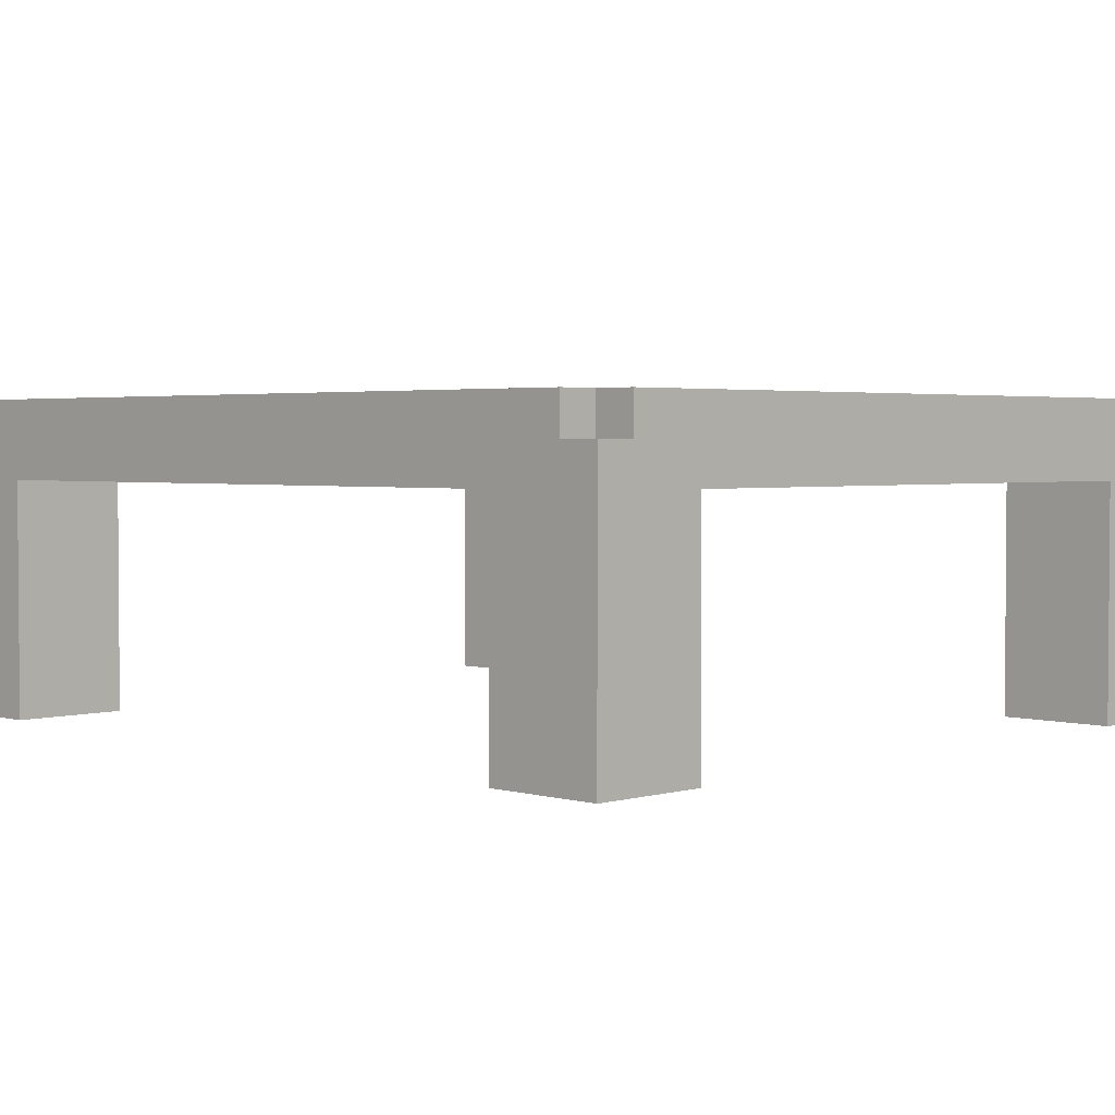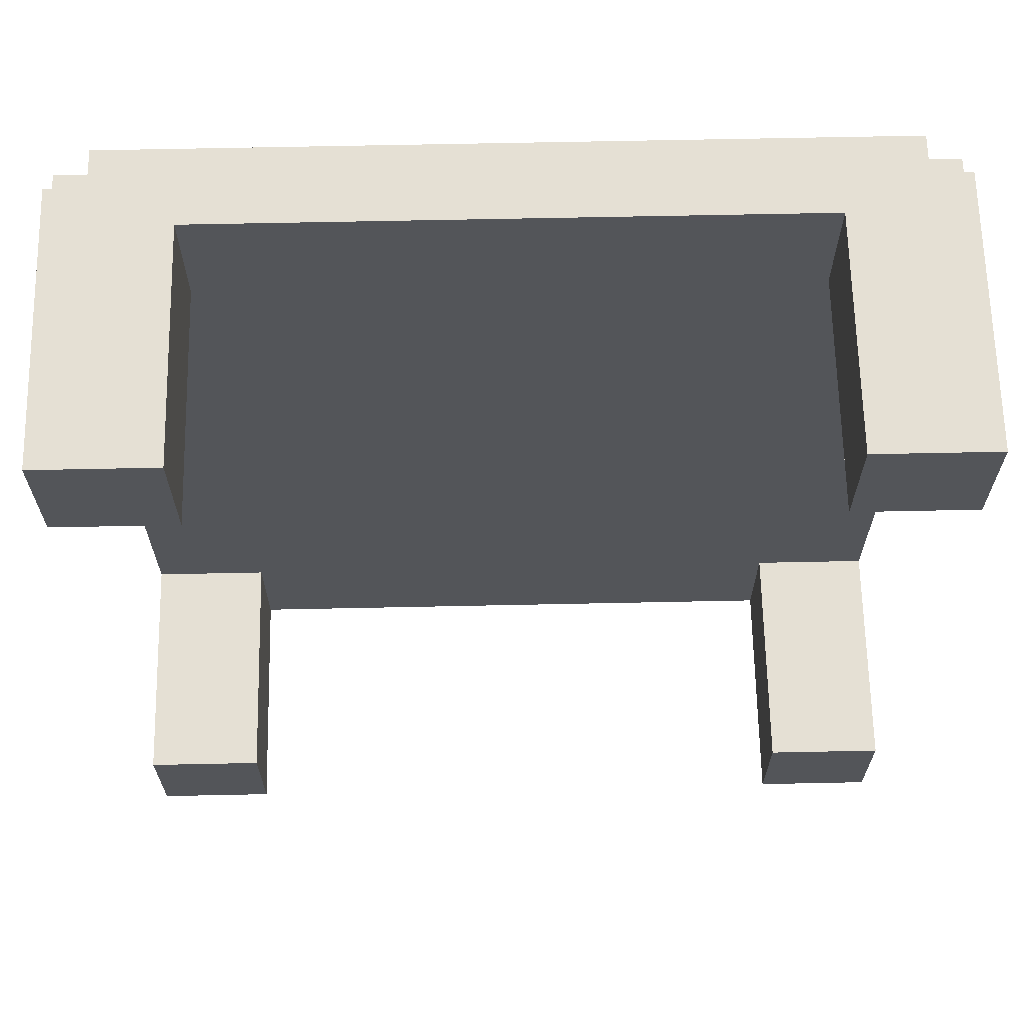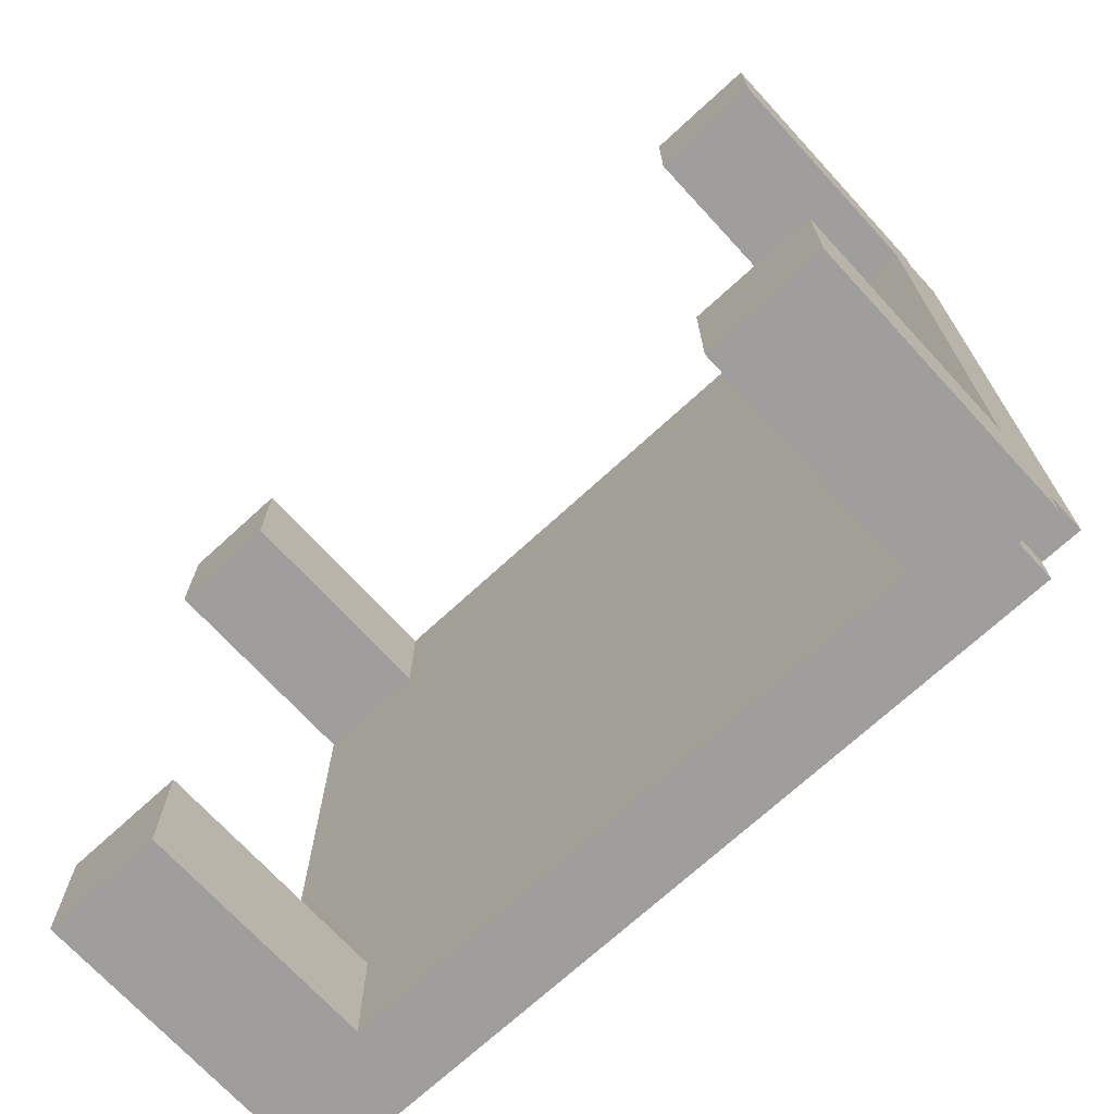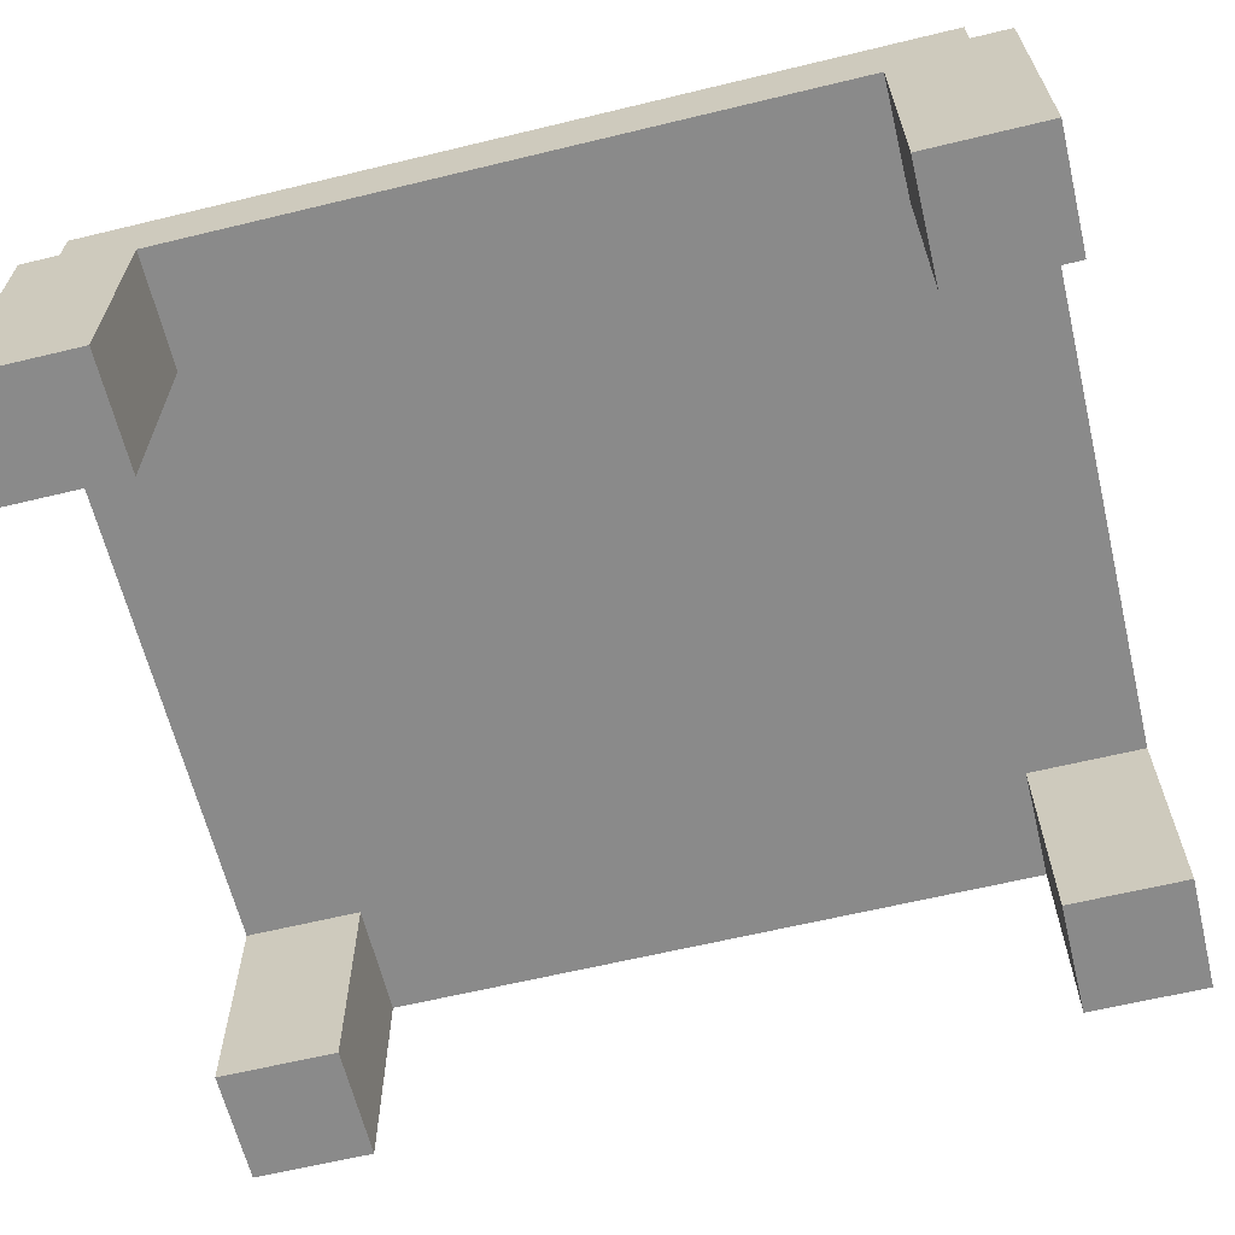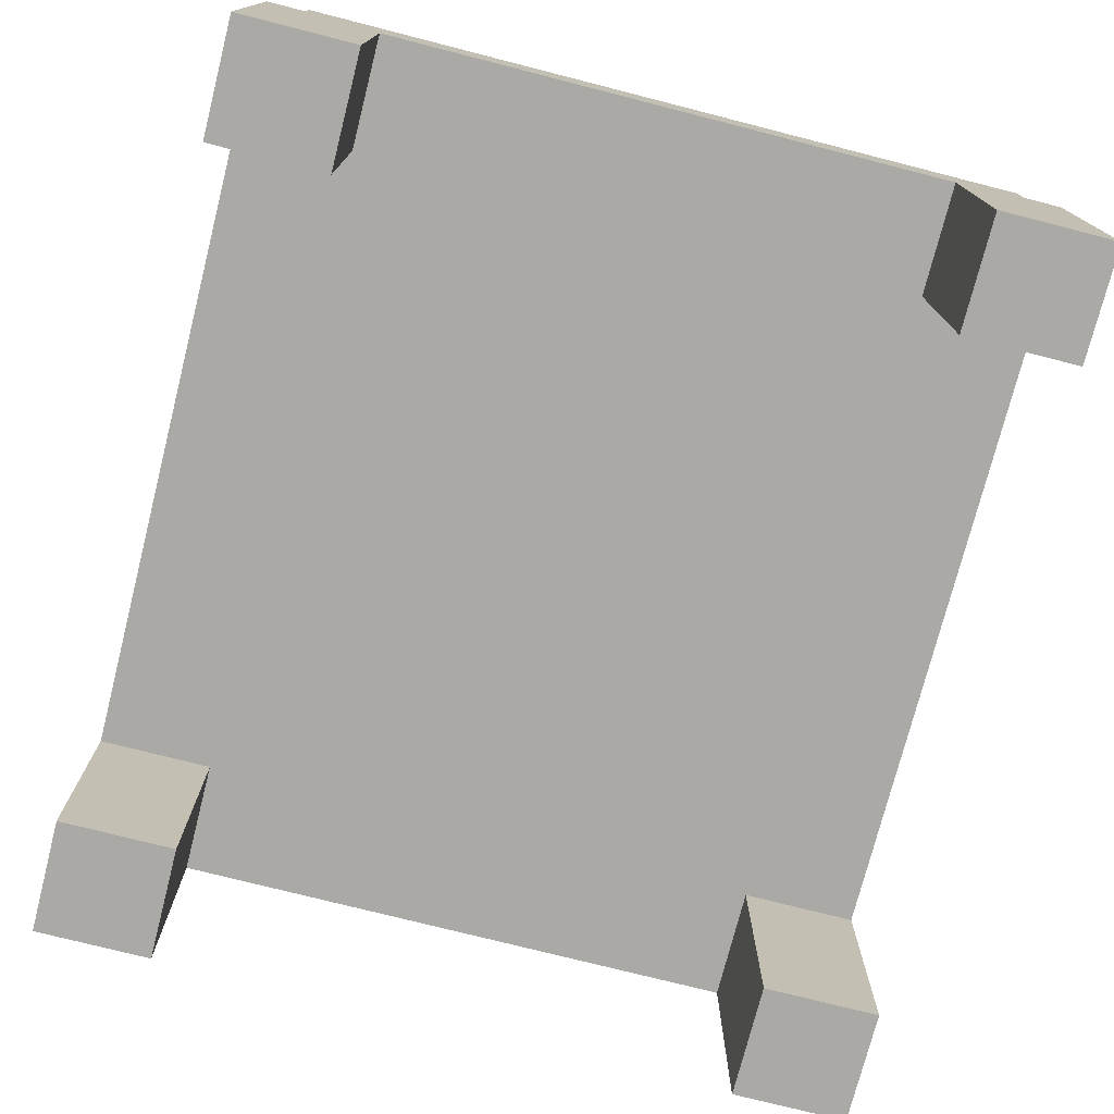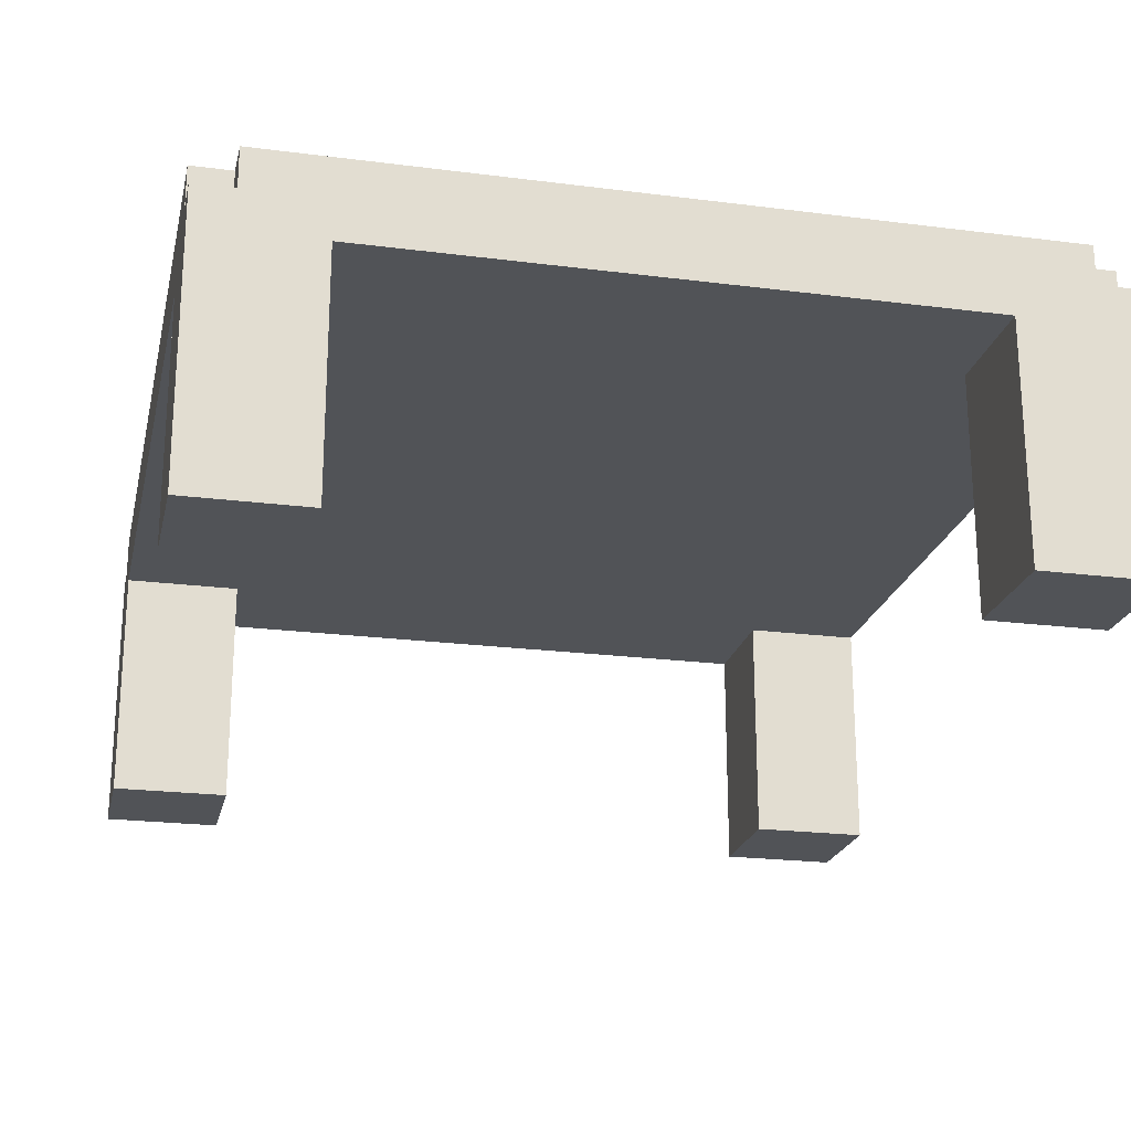
<metadata>
{"format":"obj","ext":"obj","renderer":"f3d","projection":"perspective","resolution":1024,"background":"white","views":[{"elev":2.7,"azim":-45.2,"up":"+Y"},{"elev":65.7,"azim":-1.2,"up":"+Z"},{"elev":-71.1,"azim":42.6,"up":"+Z"},{"elev":-63.5,"azim":103.7,"up":"+Y"},{"elev":-75.3,"azim":-14.3,"up":"+Y"},{"elev":-22.1,"azim":-12.6,"up":"+Y"}]}
</metadata>
<code>
o
v -1.1 0 1.2
v -1.1 0 0.9
v -1.1 0 -0.8
v -1.1 0 -1.1
v -1.1 0.6 0.9
v -1.1 0.6 -0.8
v -1.1 0.7 1.2
v -1.1 0.7 1.1
v -1.1 0.7 -1
v -1.1 0.7 -1.1
v -1.1 0.8 1.1
v -1.1 0.8 -1
v -1 0.7 1.2
v -1 0.7 1.1
v -1 0.7 -1
v -1 0.7 -1.1
v -1 0.8 1.2
v -1 0.8 1.1
v -1 0.8 -1
v -1 0.8 -1.1
v 0.7 0 1.2
v 0.7 0 0.9
v 0.7 0 -0.8
v 0.7 0 -1.1
v 0.7 0.6 1.2
v 0.7 0.6 0.9
v 0.7 0.6 -0.8
v 0.7 0.6 -1.1
v -0.8 0 1.2
v -0.8 0 0.9
v -0.8 0 -0.8
v -0.8 0 -1.1
v -0.8 0.6 1.2
v -0.8 0.6 0.9
v -0.8 0.6 -0.8
v -0.8 0.6 -1.1
v 0.9 0.7 1.2
v 0.9 0.7 1.1
v 0.9 0.7 -1
v 0.9 0.7 -1.1
v 0.9 0.8 1.2
v 0.9 0.8 1.1
v 0.9 0.8 -1
v 0.9 0.8 -1.1
v 1 0 1.2
v 1 0 0.9
v 1 0 -0.8
v 1 0 -1.1
v 1 0.6 0.9
v 1 0.6 -0.8
v 1 0.7 1.2
v 1 0.7 1.1
v 1 0.7 -1
v 1 0.7 -1.1
v 1 0.8 1.1
v 1 0.8 -1
v -1.1 0 1.2
v -1.1 0.7 1.2
v -1 0.7 1.2
v -1 0.8 1.2
v -0.8 0 1.2
v -0.8 0.6 1.2
v 0.7 0 1.2
v 0.7 0.6 1.2
v 0.9 0.7 1.2
v 0.9 0.8 1.2
v 1 0 1.2
v 1 0.7 1.2
v -1.1 0.7 1.1
v -1.1 0.8 1.1
v -1 0.7 1.1
v -1 0.8 1.1
v 0.9 0.7 1.1
v 0.9 0.8 1.1
v 1 0.7 1.1
v 1 0.8 1.1
v -1.1 0 -0.8
v -1.1 0.6 -0.8
v -0.8 0 -0.8
v -0.8 0.6 -0.8
v 0.7 0 -0.8
v 0.7 0.6 -0.8
v 1 0 -0.8
v 1 0.6 -0.8
v -1.1 0 0.9
v -1.1 0.6 0.9
v -0.8 0 0.9
v -0.8 0.6 0.9
v 0.7 0 0.9
v 0.7 0.6 0.9
v 1 0 0.9
v 1 0.6 0.9
v -1.1 0.7 -1
v -1.1 0.8 -1
v -1 0.7 -1
v -1 0.8 -1
v 0.9 0.7 -1
v 0.9 0.8 -1
v 1 0.7 -1
v 1 0.8 -1
v -1.1 0 -1.1
v -1.1 0.7 -1.1
v -1 0.7 -1.1
v -1 0.8 -1.1
v -0.8 0 -1.1
v -0.8 0.6 -1.1
v 0.7 0 -1.1
v 0.7 0.6 -1.1
v 0.9 0.7 -1.1
v 0.9 0.8 -1.1
v 1 0 -1.1
v 1 0.7 -1.1
v -1.1 0 1.2
v -0.8 0 1.2
v 0.7 0 1.2
v 1 0 1.2
v -1.1 0 0.9
v -0.8 0 0.9
v 0.7 0 0.9
v 1 0 0.9
v -1.1 0 -0.8
v -0.8 0 -0.8
v 0.7 0 -0.8
v 1 0 -0.8
v -1.1 0 -1.1
v -0.8 0 -1.1
v 0.7 0 -1.1
v 1 0 -1.1
v -0.8 0.6 1.2
v 0.7 0.6 1.2
v -1.1 0.6 0.9
v -0.8 0.6 0.9
v 0.7 0.6 0.9
v 1 0.6 0.9
v -1.1 0.6 -0.8
v -0.8 0.6 -0.8
v 0.7 0.6 -0.8
v 1 0.6 -0.8
v -0.8 0.6 -1.1
v 0.7 0.6 -1.1
v -1.1 0.7 1.2
v -1 0.7 1.2
v 0.9 0.7 1.2
v 1 0.7 1.2
v -1.1 0.7 1.1
v -1 0.7 1.1
v 0.9 0.7 1.1
v 1 0.7 1.1
v -1.1 0.7 -1
v -1 0.7 -1
v 0.9 0.7 -1
v 1 0.7 -1
v -1.1 0.7 -1.1
v -1 0.7 -1.1
v 0.9 0.7 -1.1
v 1 0.7 -1.1
v -1 0.8 1.2
v 0.9 0.8 1.2
v -1.1 0.8 1.1
v -1 0.8 1.1
v 0.9 0.8 1.1
v 1 0.8 1.1
v -1.1 0.8 -1
v -1 0.8 -1
v 0.9 0.8 -1
v 1 0.8 -1
v -1 0.8 -1.1
v 0.9 0.8 -1.1
f 5 2 1
f 6 4 3
f 7 5 1
f 7 6 5
f 8 6 7
f 9 4 6
f 9 6 8
f 10 4 9
f 11 9 8
f 12 9 11
f 17 14 13
f 18 14 17
f 19 16 15
f 20 16 19
f 25 22 21
f 26 22 25
f 27 24 23
f 28 24 27
f 29 30 33
f 33 30 34
f 31 32 35
f 35 32 36
f 37 38 41
f 41 38 42
f 39 40 43
f 43 40 44
f 45 46 49
f 47 48 50
f 45 49 51
f 49 50 51
f 51 50 52
f 50 48 53
f 52 50 53
f 53 48 54
f 52 53 55
f 55 53 56
f 59 58 57
f 61 59 57
f 61 60 59
f 62 60 61
f 64 60 62
f 65 60 64
f 65 64 63
f 66 60 65
f 67 65 63
f 68 65 67
f 71 70 69
f 72 70 71
f 75 74 73
f 76 74 75
f 79 78 77
f 80 78 79
f 83 82 81
f 84 82 83
f 85 86 87
f 87 86 88
f 89 90 91
f 91 90 92
f 93 94 95
f 95 94 96
f 97 98 99
f 99 98 100
f 101 102 103
f 101 103 105
f 103 104 105
f 105 104 106
f 106 104 108
f 108 104 109
f 107 108 109
f 109 104 110
f 107 109 111
f 111 109 112
f 117 114 113
f 118 114 117
f 119 116 115
f 120 116 119
f 125 122 121
f 126 122 125
f 127 124 123
f 128 124 127
f 132 130 129
f 133 130 132
f 135 132 131
f 135 134 133
f 135 133 132
f 136 134 135
f 137 134 136
f 138 134 137
f 139 137 136
f 140 137 139
f 141 142 145
f 145 142 146
f 143 144 147
f 147 144 148
f 149 150 153
f 153 150 154
f 151 152 155
f 155 152 156
f 157 158 160
f 160 158 161
f 159 160 163
f 161 162 163
f 160 161 163
f 163 162 164
f 164 162 165
f 165 162 166
f 164 165 167
f 167 165 168

</code>
